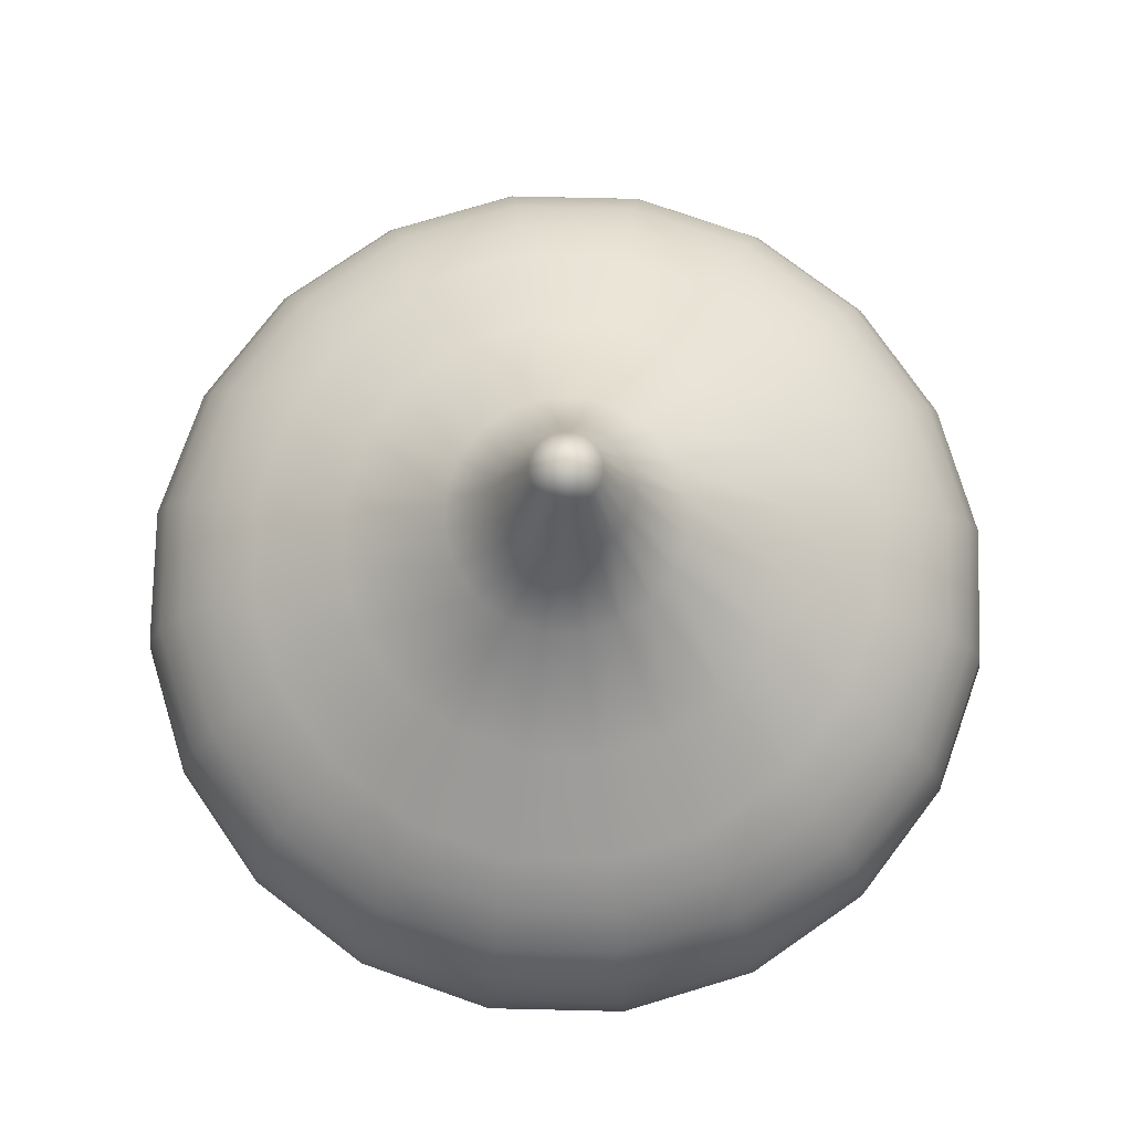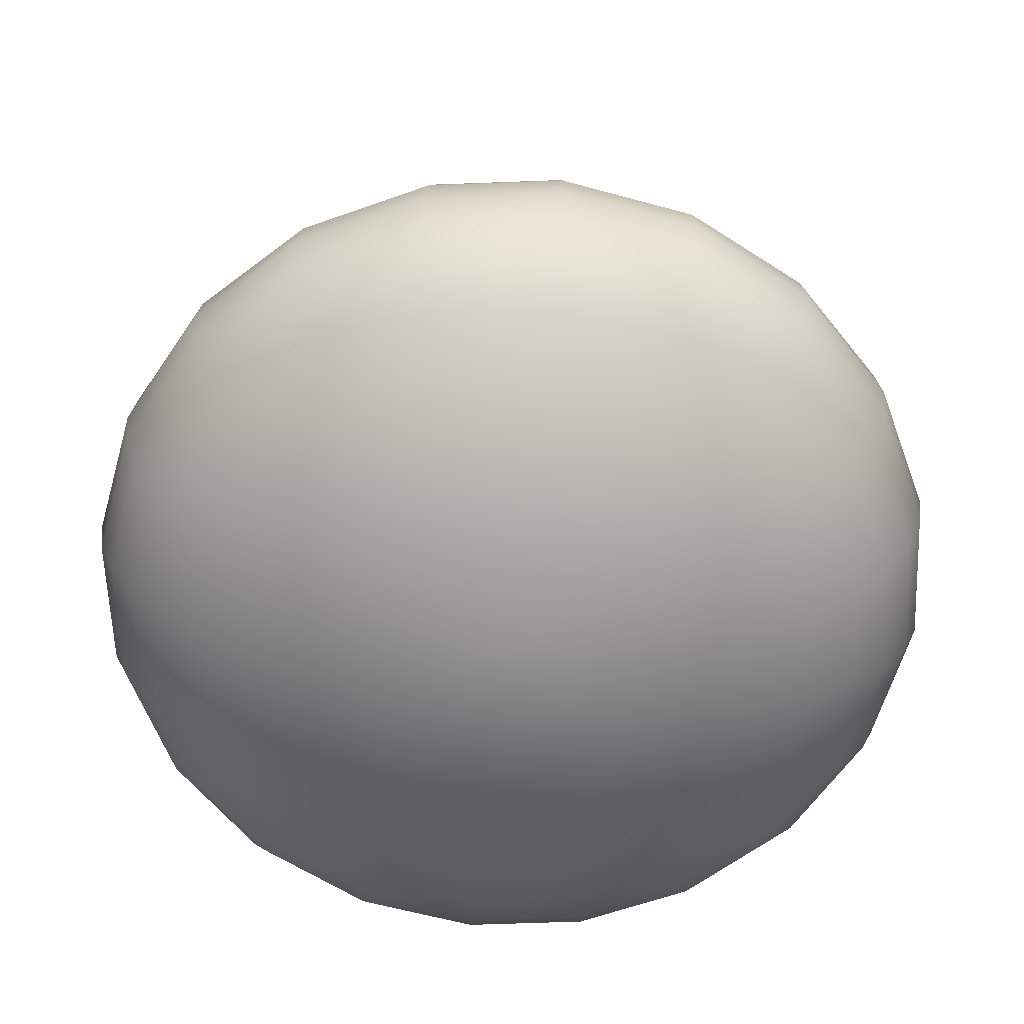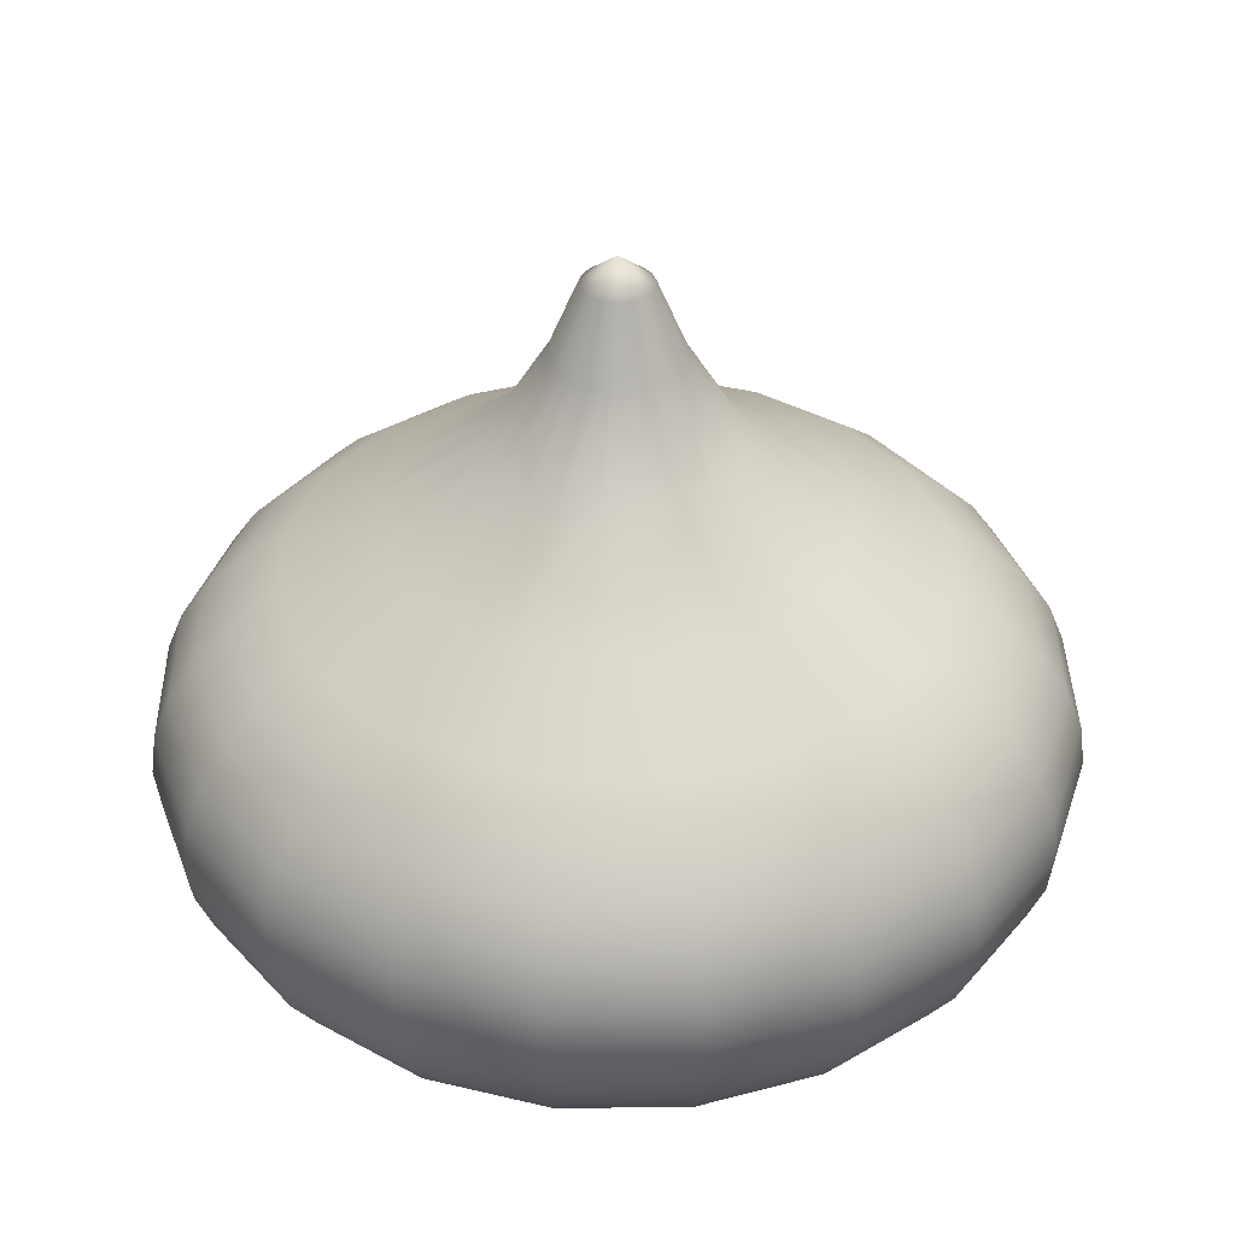
<metadata>
{"format":"obj","ext":"obj","renderer":"f3d","projection":"perspective","resolution":1024,"background":"white","views":[{"elev":76.1,"azim":-115.7,"up":"+Y"},{"elev":-60.1,"azim":83.2,"up":"+Y"},{"elev":37.5,"azim":-27.9,"up":"+Y"}]}
</metadata>
<code>
g default
v 0.3699 -1.46 0.04215
v 0.3131 -1.46 -0.06927
v 0.2247 -1.46 -0.1577
v 0.1133 -1.46 -0.2145
v -0.01022 -1.46 -0.234
v -0.1337 -1.46 -0.2145
v -0.2451 -1.46 -0.1577
v -0.3336 -1.46 -0.06927
v -0.3903 -1.46 0.04215
v -0.4099 -1.46 0.1657
v -0.3903 -1.46 0.2892
v -0.3336 -1.46 0.4006
v -0.2451 -1.46 0.489
v -0.1337 -1.46 0.5458
v -0.01022 -1.46 0.5653
v 0.1133 -1.46 0.5458
v 0.2247 -1.46 0.489
v 0.3131 -1.46 0.4006
v 0.3699 -1.46 0.2892
v 0.3895 -1.46 0.1657
v 0.7407 -1.404 -0.07831
v 0.6285 -1.404 -0.2984
v 0.4538 -1.404 -0.4731
v 0.2338 -1.404 -0.5852
v -0.01022 -1.404 -0.6239
v -0.2542 -1.404 -0.5852
v -0.4743 -1.404 -0.4731
v -0.649 -1.404 -0.2984
v -0.7611 -1.404 -0.07831
v -0.7997 -1.404 0.1657
v -0.7611 -1.404 0.4096
v -0.649 -1.404 0.6297
v -0.4743 -1.404 0.8044
v -0.2542 -1.404 0.9165
v -0.01022 -1.404 0.9552
v 0.2338 -1.404 0.9165
v 0.4538 -1.404 0.8044
v 0.6285 -1.404 0.6297
v 0.7407 -1.404 0.4096
v 0.7793 -1.404 0.1657
v 1.093 -1.312 -0.1928
v 0.9282 -1.312 -0.5161
v 0.6716 -1.312 -0.7727
v 0.3482 -1.312 -0.9375
v -0.01022 -1.312 -0.9943
v -0.3687 -1.312 -0.9375
v -0.692 -1.312 -0.7727
v -0.9486 -1.312 -0.5161
v -1.113 -1.312 -0.1928
v -1.17 -1.312 0.1657
v -1.113 -1.312 0.5241
v -0.9486 -1.312 0.8474
v -0.692 -1.312 1.104
v -0.3687 -1.312 1.269
v -0.01022 -1.312 1.326
v 0.3482 -1.312 1.269
v 0.6716 -1.312 1.104
v 0.9282 -1.312 0.8474
v 1.093 -1.312 0.5241
v 1.15 -1.312 0.1657
v 1.418 -1.186 -0.2984
v 1.205 -1.186 -0.7171
v 0.8725 -1.186 -1.049
v 0.4538 -1.186 -1.263
v -0.01022 -1.186 -1.336
v -0.4743 -1.186 -1.263
v -0.8929 -1.186 -1.049
v -1.225 -1.186 -0.7171
v -1.438 -1.186 -0.2984
v -1.512 -1.186 0.1657
v -1.438 -1.186 0.6297
v -1.225 -1.186 1.048
v -0.8929 -1.186 1.381
v -0.4743 -1.186 1.594
v -0.01022 -1.186 1.667
v 0.4538 -1.186 1.594
v 0.8725 -1.186 1.381
v 1.205 -1.186 1.048
v 1.418 -1.186 0.6297
v 1.492 -1.186 0.1657
v 1.708 -1.03 -0.3926
v 1.451 -1.03 -0.8962
v 1.052 -1.03 -1.296
v 0.5481 -1.03 -1.553
v -0.01022 -1.03 -1.641
v -0.5685 -1.03 -1.553
v -1.072 -1.03 -1.296
v -1.472 -1.03 -0.8962
v -1.728 -1.03 -0.3926
v -1.817 -1.03 0.1657
v -1.728 -1.03 0.7239
v -1.472 -1.03 1.228
v -1.072 -1.03 1.627
v -0.5685 -1.03 1.884
v -0.01022 -1.03 1.972
v 0.5481 -1.03 1.884
v 1.052 -1.03 1.627
v 1.451 -1.03 1.228
v 1.708 -1.03 0.7239
v 1.796 -1.03 0.1657
v 1.956 -0.8471 -0.4731
v 1.662 -0.8471 -1.049
v 1.205 -0.8471 -1.507
v 0.6285 -0.8471 -1.8
v -0.01022 -0.8471 -1.901
v -0.649 -0.8471 -1.8
v -1.225 -0.8471 -1.507
v -1.682 -0.8471 -1.049
v -1.976 -0.8471 -0.4731
v -2.077 -0.8471 0.1657
v -1.976 -0.8471 0.8044
v -1.682 -0.8471 1.381
v -1.225 -0.8471 1.838
v -0.649 -0.8471 2.131
v -0.01022 -0.8471 2.233
v 0.6285 -0.8471 2.131
v 1.205 -0.8471 1.838
v 1.662 -0.8471 1.381
v 1.956 -0.8471 0.8044
v 2.057 -0.8471 0.1657
v 2.155 -0.642 -0.5378
v 1.831 -0.642 -1.172
v 1.328 -0.642 -1.676
v 0.6932 -0.642 -1.999
v -0.01022 -0.642 -2.111
v -0.7137 -0.642 -1.999
v -1.348 -0.642 -1.676
v -1.852 -0.642 -1.172
v -2.175 -0.642 -0.5378
v -2.287 -0.642 0.1657
v -2.175 -0.642 0.8691
v -1.852 -0.642 1.504
v -1.348 -0.642 2.007
v -0.7137 -0.642 2.331
v -0.01022 -0.642 2.442
v 0.6932 -0.642 2.331
v 1.328 -0.642 2.007
v 1.831 -0.642 1.504
v 2.155 -0.642 0.8691
v 2.266 -0.642 0.1657
v 2.301 -0.4198 -0.5852
v 1.956 -0.4198 -1.263
v 1.418 -0.4198 -1.8
v 0.7407 -0.4198 -2.145
v -0.01022 -0.4198 -2.264
v -0.7611 -0.4198 -2.145
v -1.438 -0.4198 -1.8
v -1.976 -0.4198 -1.263
v -2.321 -0.4198 -0.5852
v -2.44 -0.4198 0.1657
v -2.321 -0.4198 0.9165
v -1.976 -0.4198 1.594
v -1.438 -0.4198 2.131
v -0.7611 -0.4198 2.477
v -0.01022 -0.4198 2.596
v 0.7407 -0.4198 2.477
v 1.418 -0.4198 2.131
v 1.956 -0.4198 1.594
v 2.301 -0.4198 0.9165
v 2.42 -0.4198 0.1657
v 2.39 -0.1859 -0.6141
v 2.031 -0.1859 -1.318
v 1.473 -0.1859 -1.876
v 0.7696 -0.1859 -2.234
v -0.01022 -0.1859 -2.358
v -0.79 -0.1859 -2.234
v -1.493 -0.1859 -1.876
v -2.052 -0.1859 -1.318
v -2.41 -0.1859 -0.6141
v -2.534 -0.1859 0.1657
v -2.41 -0.1859 0.9455
v -2.052 -0.1859 1.649
v -1.493 -0.1859 2.207
v -0.79 -0.1859 2.566
v -0.01022 -0.1859 2.689
v 0.7696 -0.1859 2.566
v 1.473 -0.1859 2.207
v 2.031 -0.1859 1.649
v 2.39 -0.1859 0.9455
v 2.513 -0.1859 0.1657
v 2.42 0.05395 -0.6239
v 2.057 0.05395 -1.336
v 1.492 0.05395 -1.901
v 0.7793 0.05395 -2.264
v -0.01022 0.05395 -2.389
v -0.7997 0.05395 -2.264
v -1.512 0.05395 -1.901
v -2.077 0.05395 -1.336
v -2.44 0.05395 -0.6239
v -2.565 0.05395 0.1657
v -2.44 0.05395 0.9552
v -2.077 0.05395 1.667
v -1.512 0.05395 2.233
v -0.7997 0.05395 2.596
v -0.01022 0.05395 2.721
v 0.7793 0.05395 2.596
v 1.492 0.05395 2.233
v 2.057 0.05395 1.667
v 2.42 0.05395 0.9552
v 2.545 0.05395 0.1657
v 2.39 0.2938 -0.6141
v 2.031 0.2938 -1.318
v 1.473 0.2938 -1.876
v 0.7696 0.2938 -2.234
v -0.01022 0.2938 -2.358
v -0.79 0.2938 -2.234
v -1.493 0.2938 -1.876
v -2.052 0.2938 -1.318
v -2.41 0.2938 -0.6141
v -2.534 0.2938 0.1657
v -2.41 0.2938 0.9455
v -2.052 0.2938 1.649
v -1.493 0.2938 2.207
v -0.79 0.2938 2.566
v -0.01022 0.2938 2.689
v 0.7696 0.2938 2.566
v 1.473 0.2938 2.207
v 2.031 0.2938 1.649
v 2.39 0.2938 0.9455
v 2.513 0.2938 0.1657
v 2.301 0.5277 -0.5852
v 1.956 0.5277 -1.263
v 1.418 0.5277 -1.8
v 0.7407 0.5277 -2.145
v -0.01022 0.5277 -2.264
v -0.7611 0.5277 -2.145
v -1.438 0.5277 -1.8
v -1.976 0.5277 -1.263
v -2.321 0.5277 -0.5852
v -2.44 0.5277 0.1657
v -2.321 0.5277 0.9165
v -1.976 0.5277 1.594
v -1.438 0.5277 2.131
v -0.7611 0.5277 2.477
v -0.01022 0.5277 2.596
v 0.7407 0.5277 2.477
v 1.418 0.5277 2.131
v 1.956 0.5277 1.594
v 2.301 0.5277 0.9165
v 2.42 0.5277 0.1657
v 2.155 0.7499 -0.5378
v 1.831 0.7499 -1.172
v 1.328 0.7499 -1.676
v 0.6932 0.7499 -1.999
v -0.01022 0.7499 -2.111
v -0.7137 0.7499 -1.999
v -1.348 0.7499 -1.676
v -1.852 0.7499 -1.172
v -2.175 0.7499 -0.5378
v -2.287 0.7499 0.1657
v -2.175 0.7499 0.8691
v -1.852 0.7499 1.504
v -1.348 0.7499 2.007
v -0.7137 0.7499 2.331
v -0.01022 0.7499 2.442
v 0.6932 0.7499 2.331
v 1.328 0.7499 2.007
v 1.831 0.7499 1.504
v 2.155 0.7499 0.8691
v 2.266 0.7499 0.1657
v 1.956 0.955 -0.4731
v 1.662 0.955 -1.049
v 1.205 0.955 -1.507
v 0.6285 0.955 -1.8
v -0.01022 0.955 -1.901
v -0.649 0.955 -1.8
v -1.225 0.955 -1.507
v -1.682 0.955 -1.049
v -1.976 0.955 -0.4731
v -2.077 0.955 0.1657
v -1.976 0.955 0.8044
v -1.682 0.955 1.381
v -1.225 0.955 1.838
v -0.649 0.955 2.131
v -0.01022 0.955 2.233
v 0.6285 0.955 2.131
v 1.205 0.955 1.838
v 1.662 0.955 1.381
v 1.956 0.955 0.8044
v 2.057 0.955 0.1657
v 1.708 1.155 -0.3926
v 1.451 1.155 -0.8962
v 1.052 1.155 -1.296
v 0.5481 1.155 -1.553
v -0.01022 1.155 -1.641
v -0.5685 1.155 -1.553
v -1.072 1.155 -1.296
v -1.472 1.155 -0.8962
v -1.728 1.155 -0.3926
v -1.817 1.155 0.1657
v -1.728 1.155 0.7239
v -1.472 1.155 1.228
v -1.072 1.155 1.627
v -0.5685 1.155 1.884
v -0.01022 1.155 1.972
v 0.5481 1.155 1.884
v 1.052 1.155 1.627
v 1.451 1.155 1.228
v 1.708 1.155 0.7239
v 1.796 1.155 0.1657
v 1.199 1.481 -0.2272
v 1.018 1.481 -0.5815
v 0.737 1.481 -0.8628
v 0.3826 1.481 -1.043
v -0.01022 1.481 -1.106
v -0.403 1.481 -1.043
v -0.7574 1.481 -0.8628
v -1.039 1.481 -0.5815
v -1.219 1.481 -0.2272
v -1.281 1.481 0.1657
v -1.219 1.481 0.5585
v -1.039 1.481 0.9129
v -0.7574 1.481 1.194
v -0.403 1.481 1.375
v -0.01022 1.481 1.437
v 0.3826 1.481 1.375
v 0.737 1.481 1.194
v 1.018 1.481 0.9129
v 1.199 1.481 0.5585
v 1.261 1.481 0.1657
v 0.63 1.946 -0.04236
v 0.5344 1.946 -0.23
v 0.3855 1.946 -0.379
v 0.1978 1.946 -0.4746
v -0.01022 1.946 -0.5075
v -0.2182 1.946 -0.4746
v -0.4059 1.946 -0.379
v -0.5548 1.946 -0.23
v -0.6505 1.946 -0.04236
v -0.6834 1.946 0.1657
v -0.6505 1.946 0.3737
v -0.5548 1.946 0.5613
v -0.4059 1.946 0.7103
v -0.2182 1.946 0.8059
v -0.01022 1.946 0.8388
v 0.1978 1.946 0.8059
v 0.3855 1.946 0.7103
v 0.5344 1.946 0.5613
v 0.63 1.946 0.3737
v 0.663 1.946 0.1657
v 0.3346 2.459 0.05362
v 0.2831 2.459 -0.04745
v 0.2029 2.459 -0.1277
v 0.1018 2.459 -0.1792
v -0.01022 2.459 -0.1969
v -0.1223 2.459 -0.1792
v -0.2233 2.459 -0.1277
v -0.3035 2.459 -0.04745
v -0.355 2.459 0.05362
v -0.3728 2.459 0.1657
v -0.355 2.459 0.2777
v -0.3035 2.459 0.3788
v -0.2233 2.459 0.459
v -0.1223 2.459 0.5105
v -0.01022 2.459 0.5282
v 0.1018 2.459 0.5105
v 0.2029 2.459 0.459
v 0.2831 2.459 0.3788
v 0.3346 2.459 0.2777
v 0.3523 2.459 0.1657
v 0.1758 2.867 0.1052
v 0.148 2.867 0.05067
v 0.1048 2.867 0.007395
v 0.05023 2.867 -0.02039
v -0.01022 2.867 -0.02997
v -0.07067 2.867 -0.02039
v -0.1252 2.867 0.007395
v -0.1685 2.867 0.05067
v -0.1963 2.867 0.1052
v -0.2058 2.867 0.1657
v -0.1963 2.867 0.2261
v -0.1685 2.867 0.2806
v -0.1252 2.867 0.3239
v -0.07067 2.867 0.3517
v -0.01022 2.867 0.3613
v 0.05023 2.867 0.3517
v 0.1048 2.867 0.3239
v 0.148 2.867 0.2806
v 0.1758 2.867 0.2261
v 0.1854 2.867 0.1657
v -0.01022 -1.479 0.1657
v -0.01022 3.023 0.1657
g pSphere3
f 1 2 22 21
f 2 3 23 22
f 3 4 24 23
f 4 5 25 24
f 5 6 26 25
f 6 7 27 26
f 7 8 28 27
f 8 9 29 28
f 9 10 30 29
f 10 11 31 30
f 11 12 32 31
f 12 13 33 32
f 13 14 34 33
f 14 15 35 34
f 15 16 36 35
f 16 17 37 36
f 17 18 38 37
f 18 19 39 38
f 19 20 40 39
f 20 1 21 40
f 21 22 42 41
f 22 23 43 42
f 23 24 44 43
f 24 25 45 44
f 25 26 46 45
f 26 27 47 46
f 27 28 48 47
f 28 29 49 48
f 29 30 50 49
f 30 31 51 50
f 31 32 52 51
f 32 33 53 52
f 33 34 54 53
f 34 35 55 54
f 35 36 56 55
f 36 37 57 56
f 37 38 58 57
f 38 39 59 58
f 39 40 60 59
f 40 21 41 60
f 41 42 62 61
f 42 43 63 62
f 43 44 64 63
f 44 45 65 64
f 45 46 66 65
f 46 47 67 66
f 47 48 68 67
f 48 49 69 68
f 49 50 70 69
f 50 51 71 70
f 51 52 72 71
f 52 53 73 72
f 53 54 74 73
f 54 55 75 74
f 55 56 76 75
f 56 57 77 76
f 57 58 78 77
f 58 59 79 78
f 59 60 80 79
f 60 41 61 80
f 61 62 82 81
f 62 63 83 82
f 63 64 84 83
f 64 65 85 84
f 65 66 86 85
f 66 67 87 86
f 67 68 88 87
f 68 69 89 88
f 69 70 90 89
f 70 71 91 90
f 71 72 92 91
f 72 73 93 92
f 73 74 94 93
f 74 75 95 94
f 75 76 96 95
f 76 77 97 96
f 77 78 98 97
f 78 79 99 98
f 79 80 100 99
f 80 61 81 100
f 81 82 102 101
f 82 83 103 102
f 83 84 104 103
f 84 85 105 104
f 85 86 106 105
f 86 87 107 106
f 87 88 108 107
f 88 89 109 108
f 89 90 110 109
f 90 91 111 110
f 91 92 112 111
f 92 93 113 112
f 93 94 114 113
f 94 95 115 114
f 95 96 116 115
f 96 97 117 116
f 97 98 118 117
f 98 99 119 118
f 99 100 120 119
f 100 81 101 120
f 101 102 122 121
f 102 103 123 122
f 103 104 124 123
f 104 105 125 124
f 105 106 126 125
f 106 107 127 126
f 107 108 128 127
f 108 109 129 128
f 109 110 130 129
f 110 111 131 130
f 111 112 132 131
f 112 113 133 132
f 113 114 134 133
f 114 115 135 134
f 115 116 136 135
f 116 117 137 136
f 117 118 138 137
f 118 119 139 138
f 119 120 140 139
f 120 101 121 140
f 121 122 142 141
f 122 123 143 142
f 123 124 144 143
f 124 125 145 144
f 125 126 146 145
f 126 127 147 146
f 127 128 148 147
f 128 129 149 148
f 129 130 150 149
f 130 131 151 150
f 131 132 152 151
f 132 133 153 152
f 133 134 154 153
f 134 135 155 154
f 135 136 156 155
f 136 137 157 156
f 137 138 158 157
f 138 139 159 158
f 139 140 160 159
f 140 121 141 160
f 141 142 162 161
f 142 143 163 162
f 143 144 164 163
f 144 145 165 164
f 145 146 166 165
f 146 147 167 166
f 147 148 168 167
f 148 149 169 168
f 149 150 170 169
f 150 151 171 170
f 151 152 172 171
f 152 153 173 172
f 153 154 174 173
f 154 155 175 174
f 155 156 176 175
f 156 157 177 176
f 157 158 178 177
f 158 159 179 178
f 159 160 180 179
f 160 141 161 180
f 161 162 182 181
f 162 163 183 182
f 163 164 184 183
f 164 165 185 184
f 165 166 186 185
f 166 167 187 186
f 167 168 188 187
f 168 169 189 188
f 169 170 190 189
f 170 171 191 190
f 171 172 192 191
f 172 173 193 192
f 173 174 194 193
f 174 175 195 194
f 175 176 196 195
f 176 177 197 196
f 177 178 198 197
f 178 179 199 198
f 179 180 200 199
f 180 161 181 200
f 181 182 202 201
f 182 183 203 202
f 183 184 204 203
f 184 185 205 204
f 185 186 206 205
f 186 187 207 206
f 187 188 208 207
f 188 189 209 208
f 189 190 210 209
f 190 191 211 210
f 191 192 212 211
f 192 193 213 212
f 193 194 214 213
f 194 195 215 214
f 195 196 216 215
f 196 197 217 216
f 197 198 218 217
f 198 199 219 218
f 199 200 220 219
f 200 181 201 220
f 201 202 222 221
f 202 203 223 222
f 203 204 224 223
f 204 205 225 224
f 205 206 226 225
f 206 207 227 226
f 207 208 228 227
f 208 209 229 228
f 209 210 230 229
f 210 211 231 230
f 211 212 232 231
f 212 213 233 232
f 213 214 234 233
f 214 215 235 234
f 215 216 236 235
f 216 217 237 236
f 217 218 238 237
f 218 219 239 238
f 219 220 240 239
f 220 201 221 240
f 221 222 242 241
f 222 223 243 242
f 223 224 244 243
f 224 225 245 244
f 225 226 246 245
f 226 227 247 246
f 227 228 248 247
f 228 229 249 248
f 229 230 250 249
f 230 231 251 250
f 231 232 252 251
f 232 233 253 252
f 233 234 254 253
f 234 235 255 254
f 235 236 256 255
f 236 237 257 256
f 237 238 258 257
f 238 239 259 258
f 239 240 260 259
f 240 221 241 260
f 241 242 262 261
f 242 243 263 262
f 243 244 264 263
f 244 245 265 264
f 245 246 266 265
f 246 247 267 266
f 247 248 268 267
f 248 249 269 268
f 249 250 270 269
f 250 251 271 270
f 251 252 272 271
f 252 253 273 272
f 253 254 274 273
f 254 255 275 274
f 255 256 276 275
f 256 257 277 276
f 257 258 278 277
f 258 259 279 278
f 259 260 280 279
f 260 241 261 280
f 261 262 282 281
f 262 263 283 282
f 263 264 284 283
f 264 265 285 284
f 265 266 286 285
f 266 267 287 286
f 267 268 288 287
f 268 269 289 288
f 269 270 290 289
f 270 271 291 290
f 271 272 292 291
f 272 273 293 292
f 273 274 294 293
f 274 275 295 294
f 275 276 296 295
f 276 277 297 296
f 277 278 298 297
f 278 279 299 298
f 279 280 300 299
f 280 261 281 300
f 281 282 302 301
f 282 283 303 302
f 283 284 304 303
f 284 285 305 304
f 285 286 306 305
f 286 287 307 306
f 287 288 308 307
f 288 289 309 308
f 289 290 310 309
f 290 291 311 310
f 291 292 312 311
f 292 293 313 312
f 293 294 314 313
f 294 295 315 314
f 295 296 316 315
f 296 297 317 316
f 297 298 318 317
f 298 299 319 318
f 299 300 320 319
f 300 281 301 320
f 301 302 322 321
f 302 303 323 322
f 303 304 324 323
f 304 305 325 324
f 305 306 326 325
f 306 307 327 326
f 307 308 328 327
f 308 309 329 328
f 309 310 330 329
f 310 311 331 330
f 311 312 332 331
f 312 313 333 332
f 313 314 334 333
f 314 315 335 334
f 315 316 336 335
f 316 317 337 336
f 317 318 338 337
f 318 319 339 338
f 319 320 340 339
f 320 301 321 340
f 321 322 342 341
f 322 323 343 342
f 323 324 344 343
f 324 325 345 344
f 325 326 346 345
f 326 327 347 346
f 327 328 348 347
f 328 329 349 348
f 329 330 350 349
f 330 331 351 350
f 331 332 352 351
f 332 333 353 352
f 333 334 354 353
f 334 335 355 354
f 335 336 356 355
f 336 337 357 356
f 337 338 358 357
f 338 339 359 358
f 339 340 360 359
f 340 321 341 360
f 341 342 362 361
f 342 343 363 362
f 343 344 364 363
f 344 345 365 364
f 345 346 366 365
f 346 347 367 366
f 347 348 368 367
f 348 349 369 368
f 349 350 370 369
f 350 351 371 370
f 351 352 372 371
f 352 353 373 372
f 353 354 374 373
f 354 355 375 374
f 355 356 376 375
f 356 357 377 376
f 357 358 378 377
f 358 359 379 378
f 359 360 380 379
f 360 341 361 380
f 2 1 381
f 3 2 381
f 4 3 381
f 5 4 381
f 6 5 381
f 7 6 381
f 8 7 381
f 9 8 381
f 10 9 381
f 11 10 381
f 12 11 381
f 13 12 381
f 14 13 381
f 15 14 381
f 16 15 381
f 17 16 381
f 18 17 381
f 19 18 381
f 20 19 381
f 1 20 381
f 361 362 382
f 362 363 382
f 363 364 382
f 364 365 382
f 365 366 382
f 366 367 382
f 367 368 382
f 368 369 382
f 369 370 382
f 370 371 382
f 371 372 382
f 372 373 382
f 373 374 382
f 374 375 382
f 375 376 382
f 376 377 382
f 377 378 382
f 378 379 382
f 379 380 382
f 380 361 382

</code>
